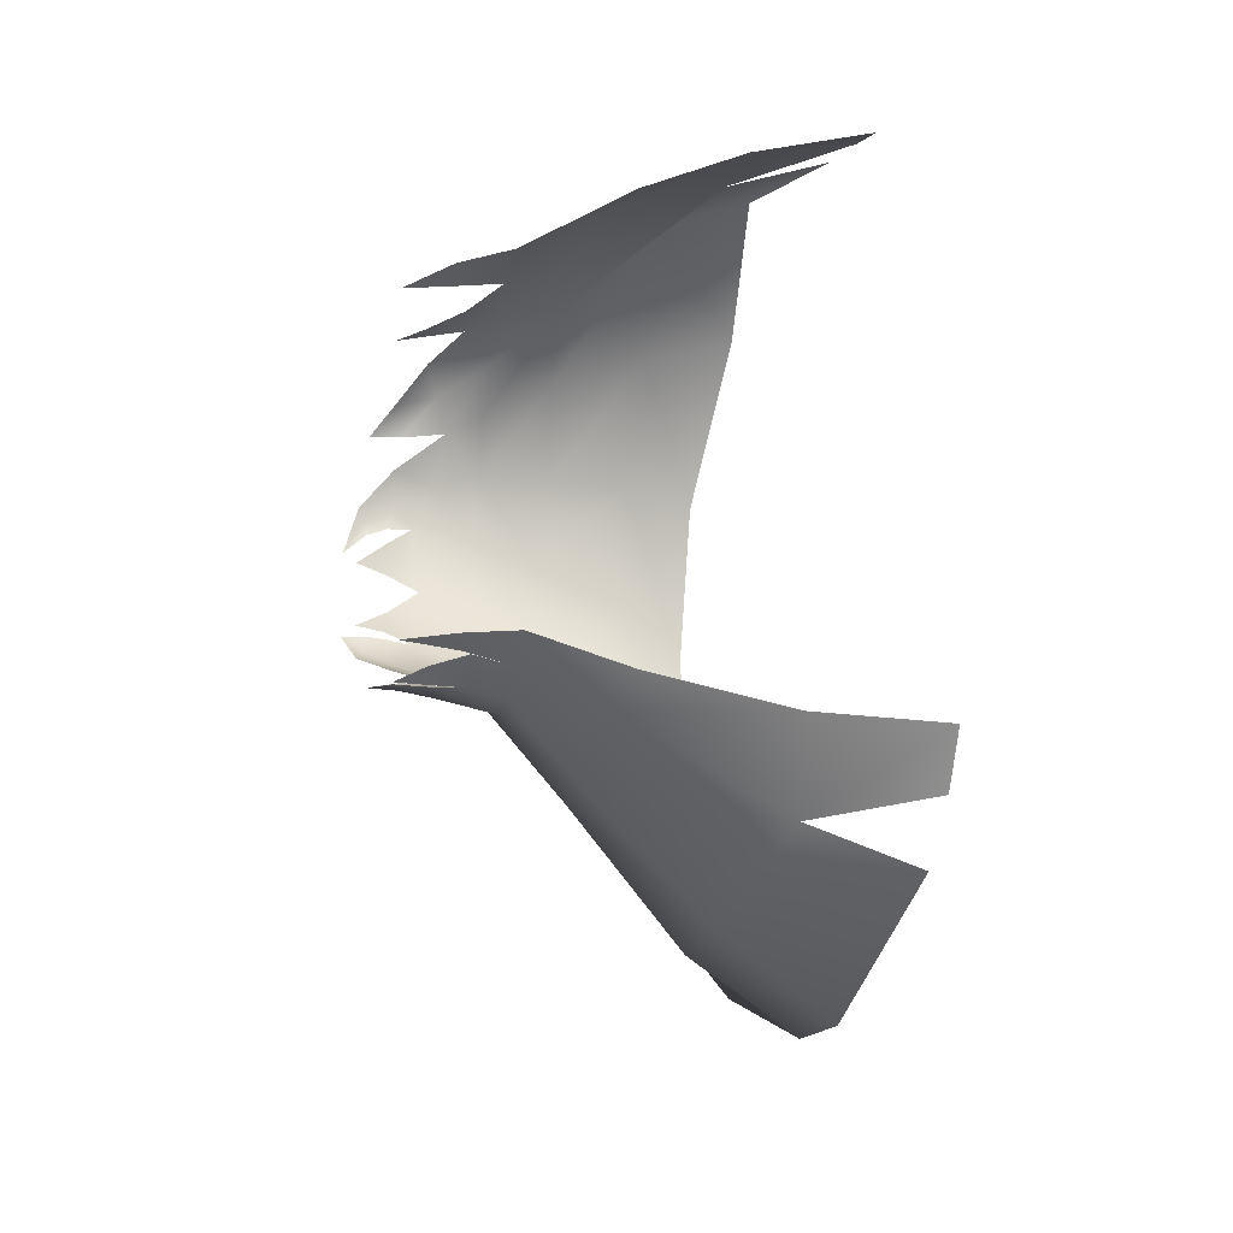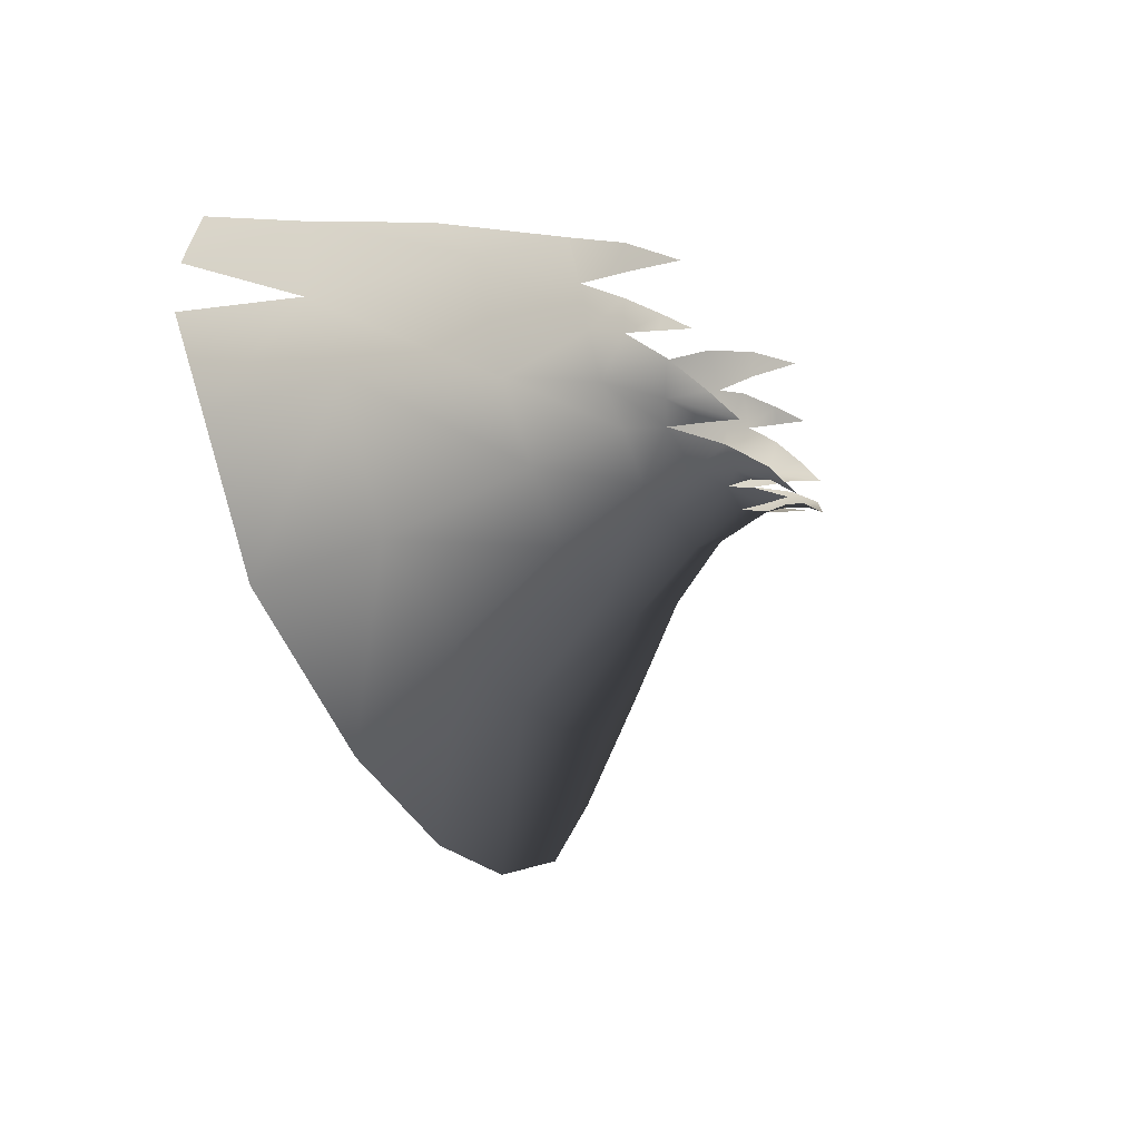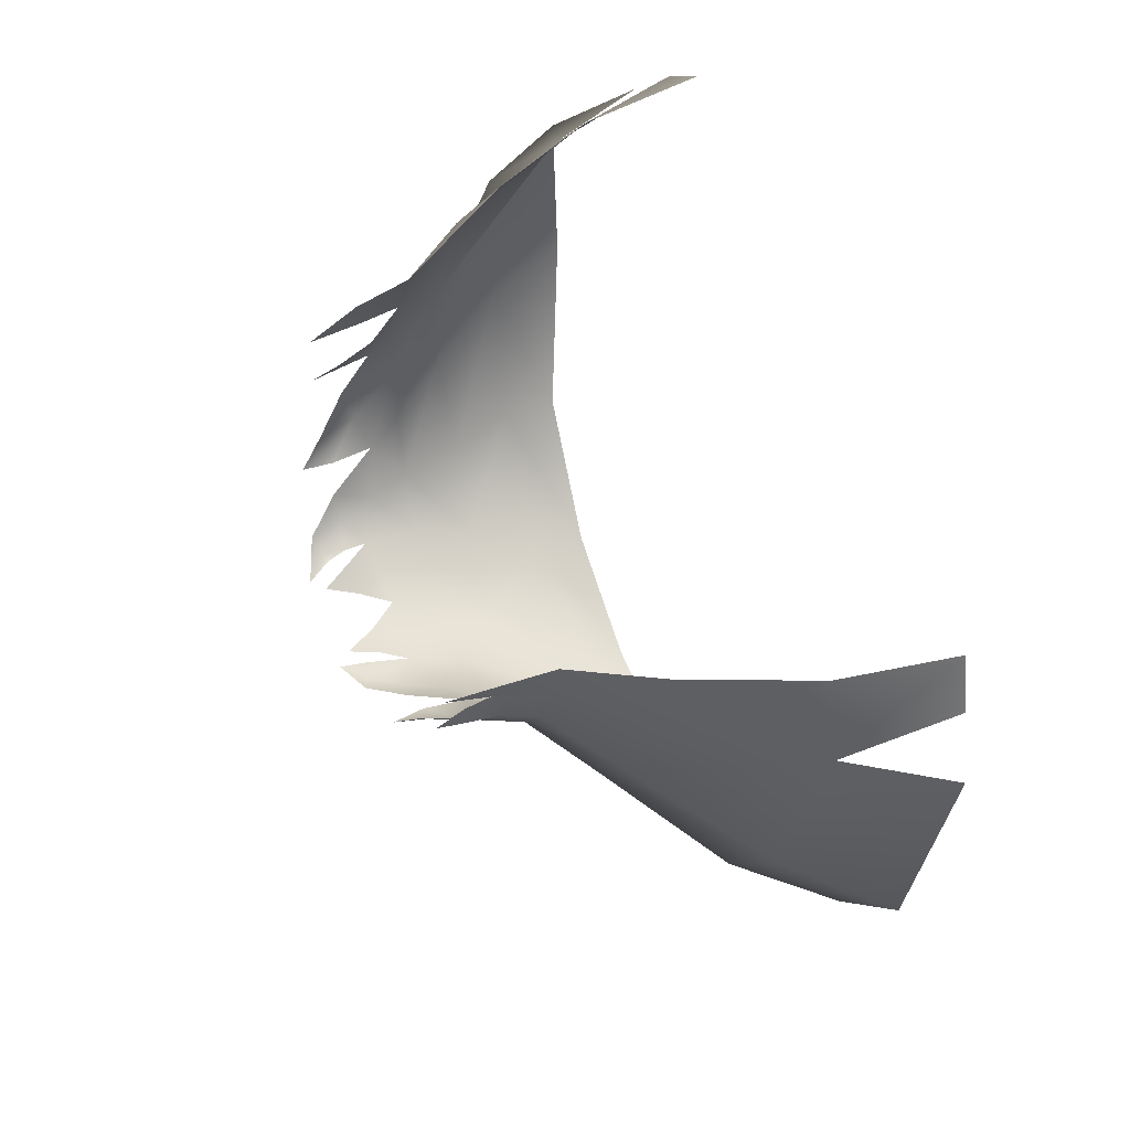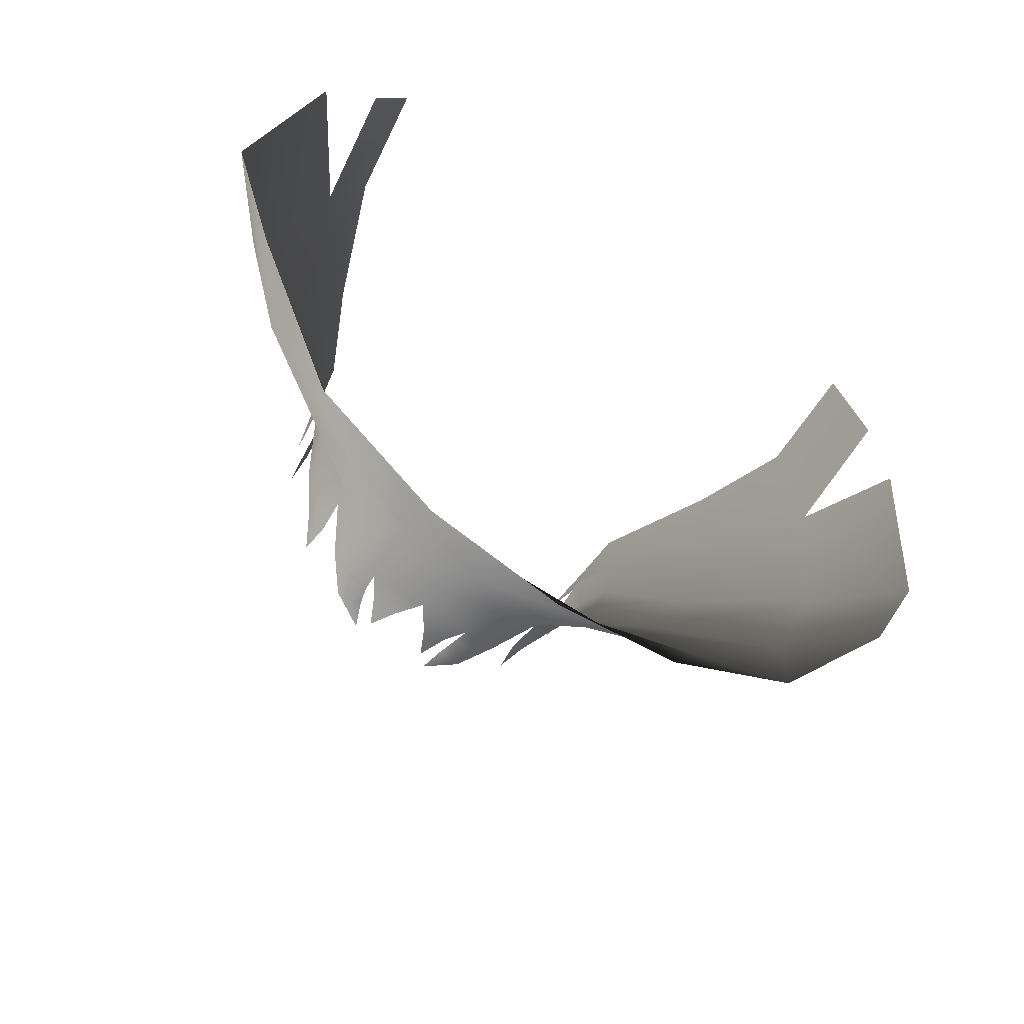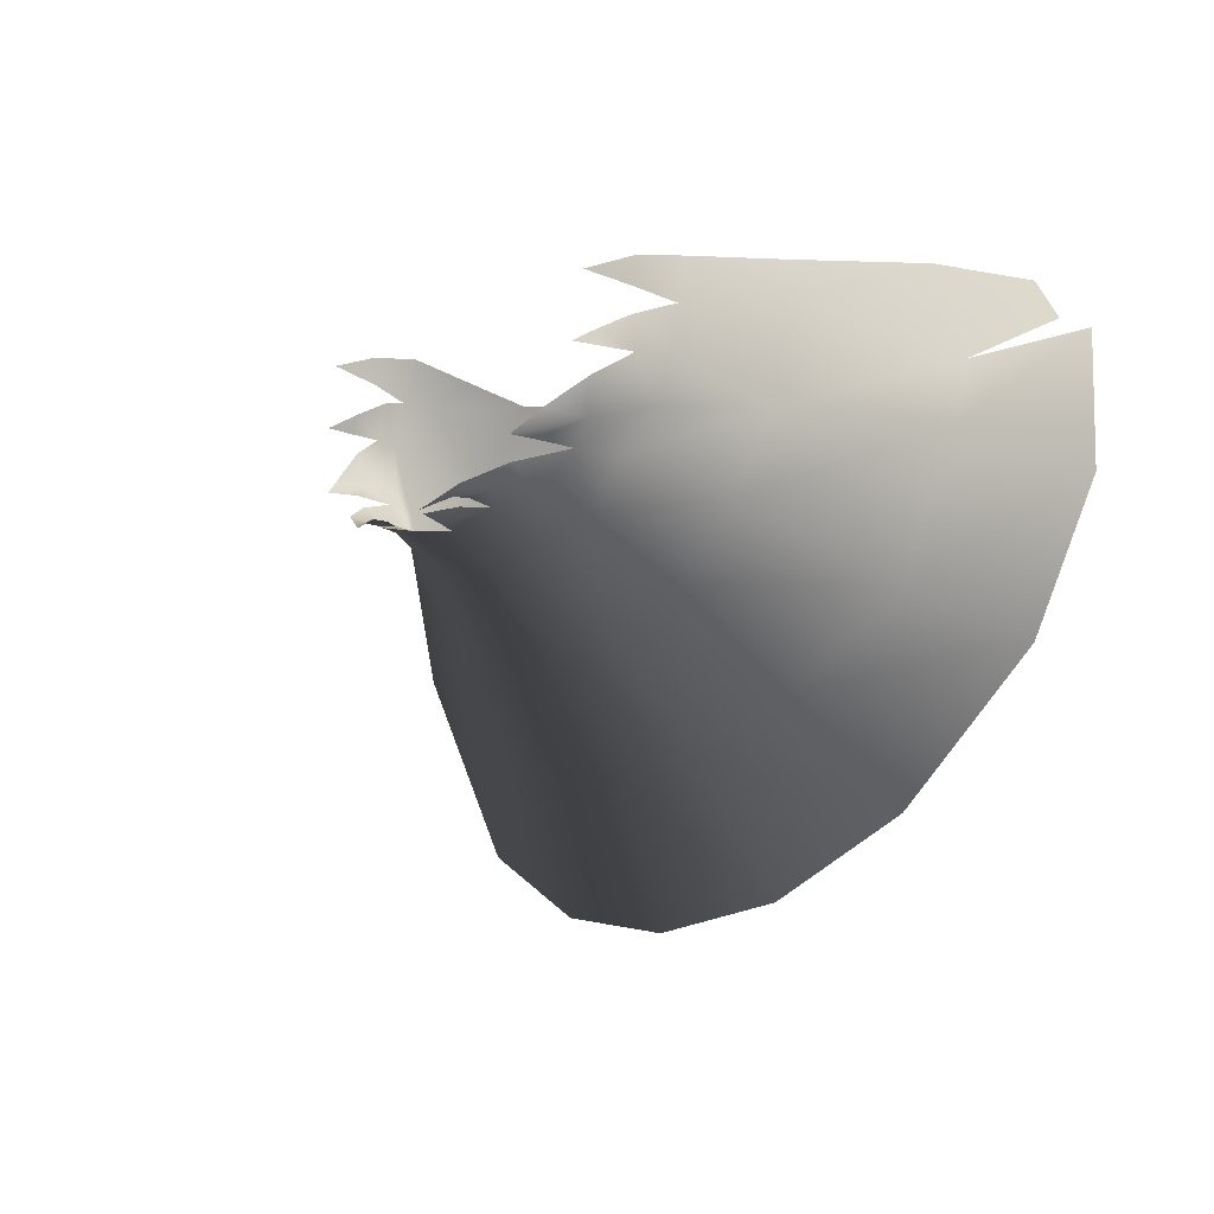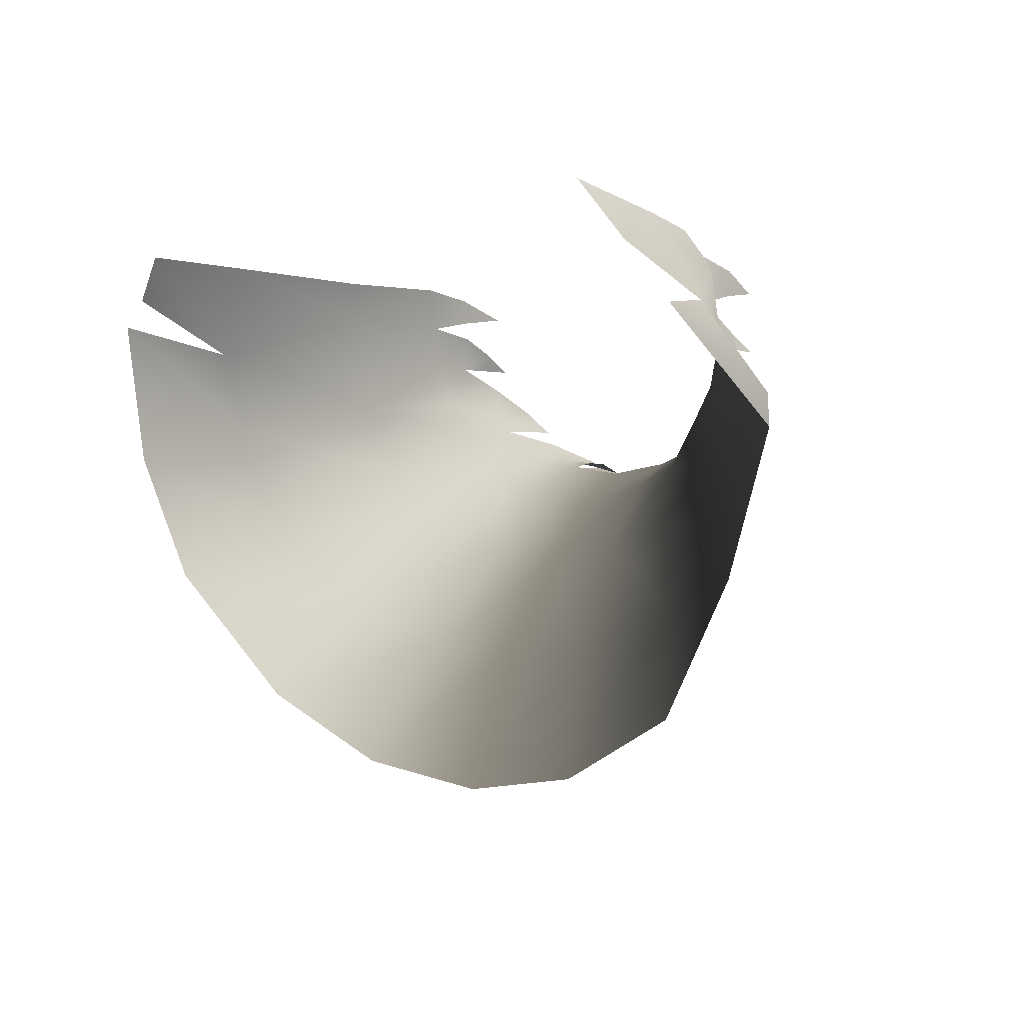
<metadata>
{"format":"obj","ext":"obj","renderer":"f3d","projection":"perspective","resolution":1024,"background":"white","views":[{"elev":54.0,"azim":87.4,"up":"+Z"},{"elev":-10.2,"azim":-68.8,"up":"+Z"},{"elev":65.4,"azim":69.8,"up":"+Z"},{"elev":-62.8,"azim":144.7,"up":"+Z"},{"elev":-10.6,"azim":50.7,"up":"+Z"},{"elev":-1.3,"azim":-137.5,"up":"+Z"}]}
</metadata>
<code>
g M_HairBK04
v 0.06251 1.536 -0.04731
v 0.05887 1.557 -0.02887
v 0.0652 1.556 -0.03726
v 0.05539 1.536 -0.02945
v 0.04847 1.51 -0.03852
v 0.04609 1.513 -0.0312
v 0.03801 1.497 -0.03184
v 0.03834 1.495 -0.0402
v 0.0369 1.488 -0.03348
v 0.03653 1.488 -0.03855
v 0.03509 1.479 -0.03716
v 0.03861 1.494 -0.04849
v 0.03447 1.489 -0.04233
v 0.04919 1.505 -0.05816
v 0.03597 1.489 -0.04899
v 0.03394 1.483 -0.04578
v 0.03522 1.483 -0.04898
v 0.03438 1.477 -0.04897
v 0.03575 1.493 -0.05698
v 0.0327 1.482 -0.05309
v 0.07134 1.523 -0.06186
v 0.07473 1.552 -0.0418
v 0.0841 1.541 -0.06927
v 0.06218 1.52 -0.08669
v 0.0733 1.538 -0.09485
v 0.04289 1.503 -0.07209
v 0.04326 1.515 -0.101
v 0.0528 1.529 -0.1202
v 0.03063 1.483 -0.05951
v 0.02837 1.476 -0.0583
v 0.0301 1.491 -0.0639
v 0.03109 1.502 -0.08367
v 0.01947 1.514 -0.1089
v 0.02681 1.526 -0.133
v 0.02581 1.485 -0.06318
v 0.02359 1.49 -0.07234
v 0.01551 1.499 -0.08847
v 0.02751 1.477 -0.06137
v 0.02563 1.472 -0.06295
v 0.02504 1.477 -0.06277
v 1.276e-09 1.514 -0.1107
v -0.001109 1.525 -0.1368
v -0.01947 1.514 -0.1089
v -0.02681 1.526 -0.133
v -0 1.499 -0.09106
v 0.0137 1.488 -0.07604
v -0 1.488 -0.07935
v 0.01964 1.482 -0.06964
v 0.02062 1.476 -0.06587
v 0.01191 1.478 -0.07119
v -0 1.48 -0.07292
v 0.003736 1.474 -0.07302
v 0.009105 1.474 -0.07124
v 0.006452 1.469 -0.07266
v 0.0167 1.475 -0.06959
v 0.01548 1.47 -0.06926
v 0.01137 1.474 -0.07011
v 0.01313 1.47 -0.07077
v 0.008702 1.467 -0.07274
v 0.01042 1.471 -0.07034
v -0.01947 1.514 -0.1089
v -0 1.499 -0.09106
v 1.276e-09 1.514 -0.1107
v -0.01551 1.499 -0.08847
v -0.04326 1.515 -0.101
v -0.02681 1.526 -0.133
v -0.0528 1.529 -0.1202
v -0.06218 1.52 -0.08669
v -0.0733 1.538 -0.09485
v -0.0137 1.488 -0.07604
v -0 1.488 -0.07935
v -0.03109 1.502 -0.08367
v -0.04289 1.503 -0.07209
v -0.07134 1.523 -0.06186
v -0.04289 1.503 -0.07209
v -0.0841 1.541 -0.06927
v -0.04919 1.505 -0.05816
v -0.02359 1.49 -0.07234
v -0.04289 1.503 -0.07209
v -0.06458 1.534 -0.04581
v -0.07272 1.553 -0.0486
v -0.0301 1.491 -0.0639
v -0.03575 1.493 -0.05698
v -0.0386 1.494 -0.04851
v -0.02581 1.485 -0.06318
v -0.01964 1.482 -0.06964
v -0.01191 1.478 -0.07119
v -0 1.48 -0.07292
v -0.003736 1.474 -0.07302
v -0.009105 1.474 -0.07124
v -0.006452 1.469 -0.07266
v -0.0167 1.475 -0.06959
v -0.01137 1.474 -0.07011
v -0.02062 1.476 -0.06587
v -0.01548 1.47 -0.06926
v -0.01313 1.47 -0.07077
v -0.01042 1.471 -0.07034
v -0.008702 1.467 -0.07274
v -0.03063 1.483 -0.05951
v -0.02504 1.477 -0.06277
v -0.02751 1.477 -0.06137
v -0.02563 1.472 -0.06295
v -0.02837 1.476 -0.0583
v -0.0327 1.482 -0.05309
v -0.03597 1.489 -0.04899
v -0.03446 1.489 -0.04235
v -0.0383 1.496 -0.04029
v -0.03394 1.483 -0.04578
v -0.03522 1.483 -0.04898
v -0.03438 1.477 -0.04897
v -0.03508 1.479 -0.03718
v -0.03651 1.488 -0.0386
v -0.03686 1.488 -0.03359
v -0.03784 1.498 -0.03178
v -0.0383 1.496 -0.04029
v -0.05644 1.537 -0.03004
v -0.0659 1.556 -0.03788
v -0.0566 1.558 -0.02662
v -0.04906 1.51 -0.03701
v -0.04906 1.518 -0.03016
v -0.04919 1.505 -0.05816
v -0.03784 1.498 -0.03178
v -0.0386 1.494 -0.04851
v -0.0383 1.496 -0.04029
g M_HairBK04_0
f 3 2 1
f 2 4 1
f 1 4 5
f 6 5 4
f 6 7 5
f 5 7 8
f 7 9 8
f 9 10 8
f 9 11 10
f 8 12 5
f 8 13 12
f 5 14 1
f 14 5 12
f 15 12 13
f 13 16 15
f 15 16 17
f 16 18 17
f 19 12 15
f 19 14 12
f 20 19 15
f 21 1 14
f 22 1 21
f 23 22 21
f 23 21 24
f 25 23 24
f 14 26 21
f 24 21 26
f 25 24 27
f 28 25 27
f 20 29 19
f 20 30 29
f 19 31 14
f 26 14 31
f 24 26 32
f 24 32 27
f 28 27 33
f 34 28 33
f 35 31 19
f 19 29 35
f 26 31 36
f 26 36 32
f 36 31 35
f 37 27 32
f 33 27 37
f 32 36 37
f 30 38 29
f 39 38 30
f 39 40 38
f 38 40 29
f 35 29 40
f 34 33 41
f 42 34 41
f 42 41 43
f 44 42 43
f 41 33 45
f 45 33 37
f 37 46 45
f 46 47 45
f 37 36 46
f 48 36 35
f 48 46 36
f 35 49 48
f 46 50 47
f 50 46 48
f 51 47 50
f 50 52 51
f 50 53 52
f 54 52 53
f 48 49 55
f 48 55 50
f 49 56 55
f 55 57 50
f 56 58 55
f 55 58 57
f 59 58 56
f 60 57 58
f 60 58 59
f 63 62 61
f 62 64 61
f 61 64 65
f 66 61 65
f 67 66 65
f 67 65 68
f 69 67 68
f 64 62 70
f 70 62 71
f 64 72 65
f 68 65 72
f 68 72 73
f 69 68 74
f 68 75 74
f 76 69 74
f 77 74 75
f 72 64 78
f 64 70 78
f 79 72 78
f 76 74 80
f 74 77 80
f 81 76 80
f 79 82 77
f 79 78 82
f 83 77 82
f 83 84 77
f 78 85 82
f 85 83 82
f 86 78 70
f 86 85 78
f 87 86 70
f 70 71 87
f 88 87 71
f 87 88 89
f 87 89 90
f 91 90 89
f 86 87 92
f 92 87 93
f 85 86 94
f 86 92 94
f 94 92 95
f 92 93 96
f 95 92 96
f 97 96 93
f 98 95 96
f 97 98 96
f 85 100 99
f 83 85 99
f 101 99 100
f 102 101 100
f 102 103 101
f 103 99 101
f 104 99 103
f 104 83 99
f 104 105 83
f 83 105 84
f 105 106 84
f 107 84 106
f 106 105 108
f 105 109 108
f 108 109 110
f 113 112 111
f 113 114 112
f 114 115 112
f 118 117 116
f 80 116 117
f 80 119 116
f 120 116 119
f 119 80 121
f 120 119 122
f 121 123 119
f 119 124 122
f 124 119 123

</code>
